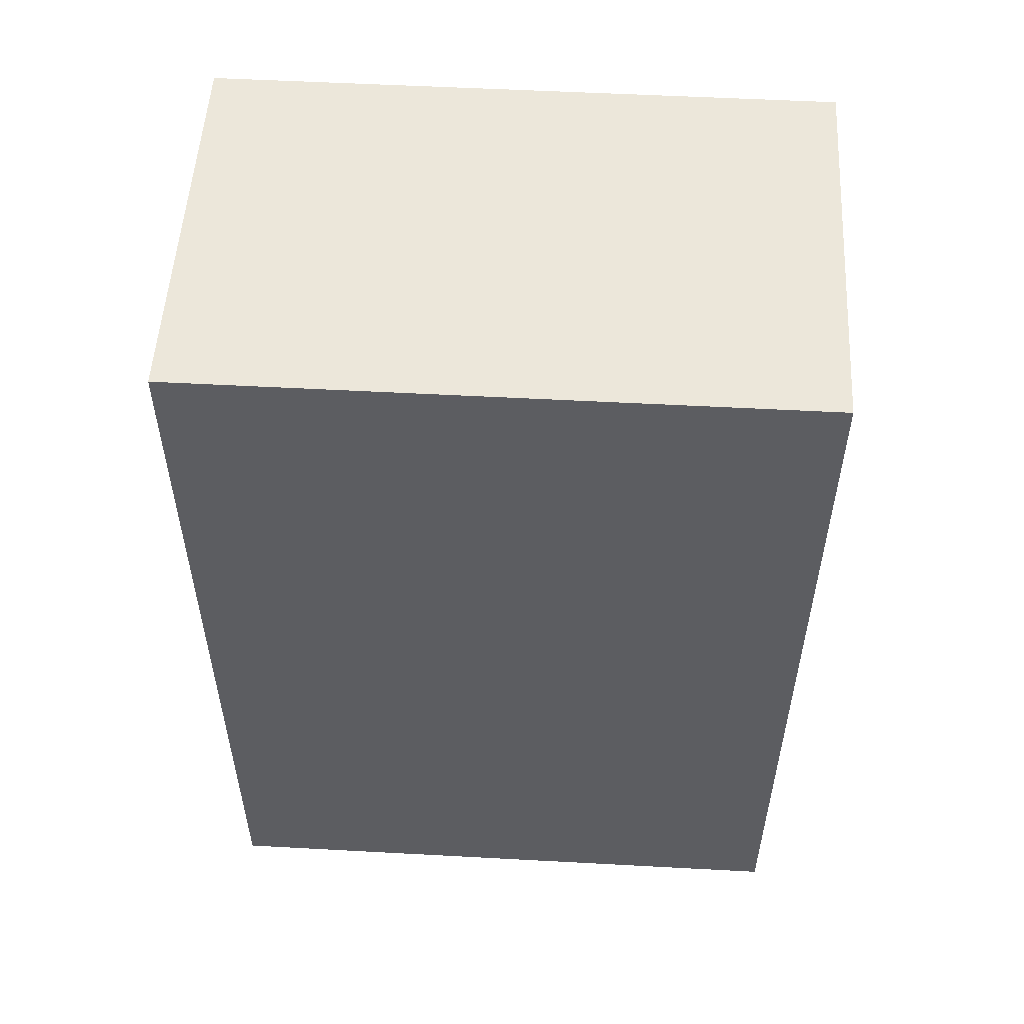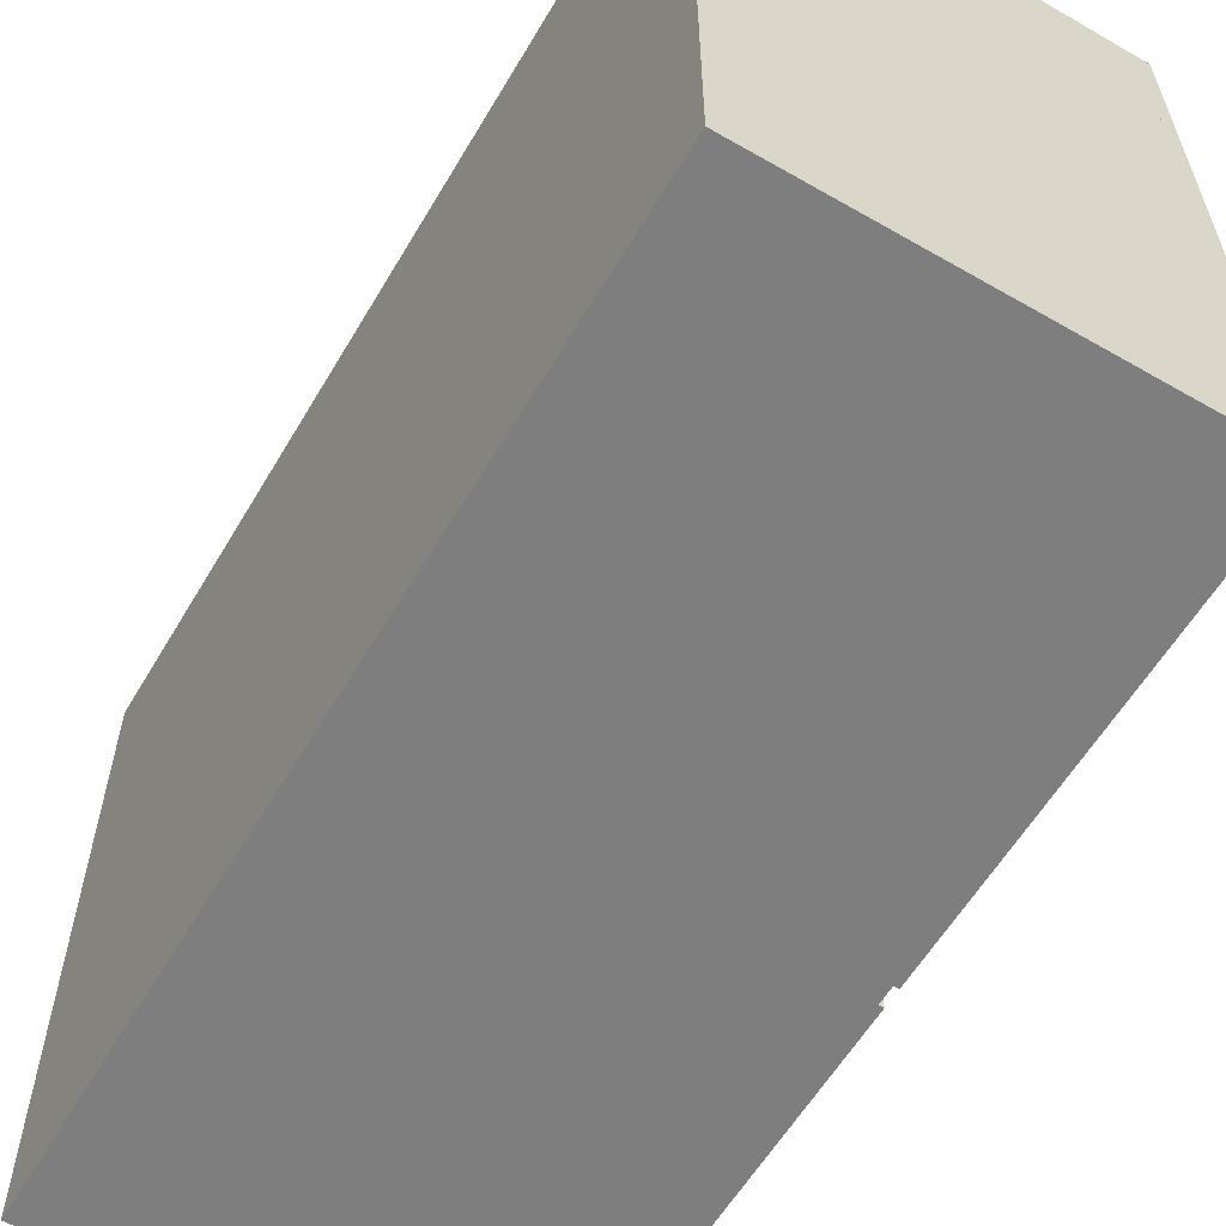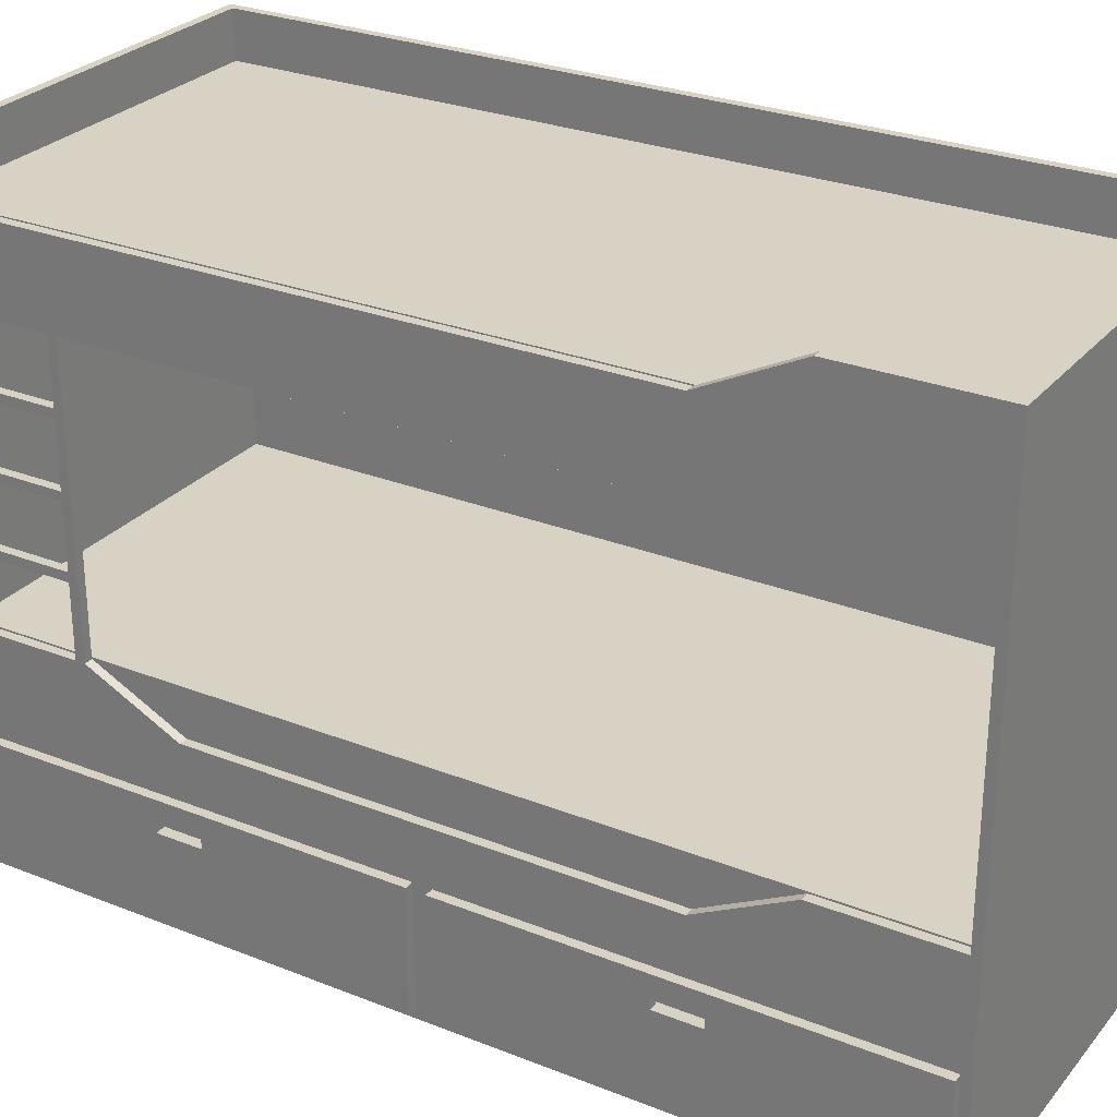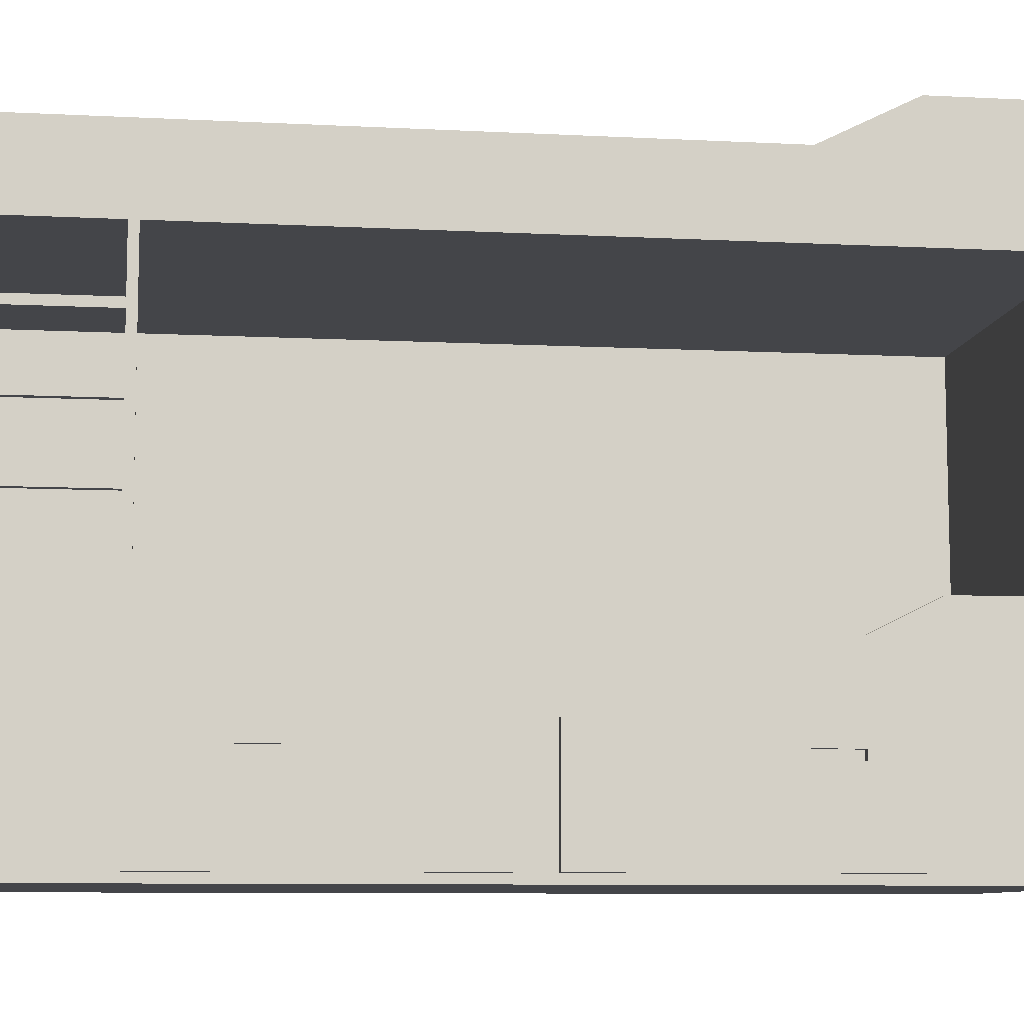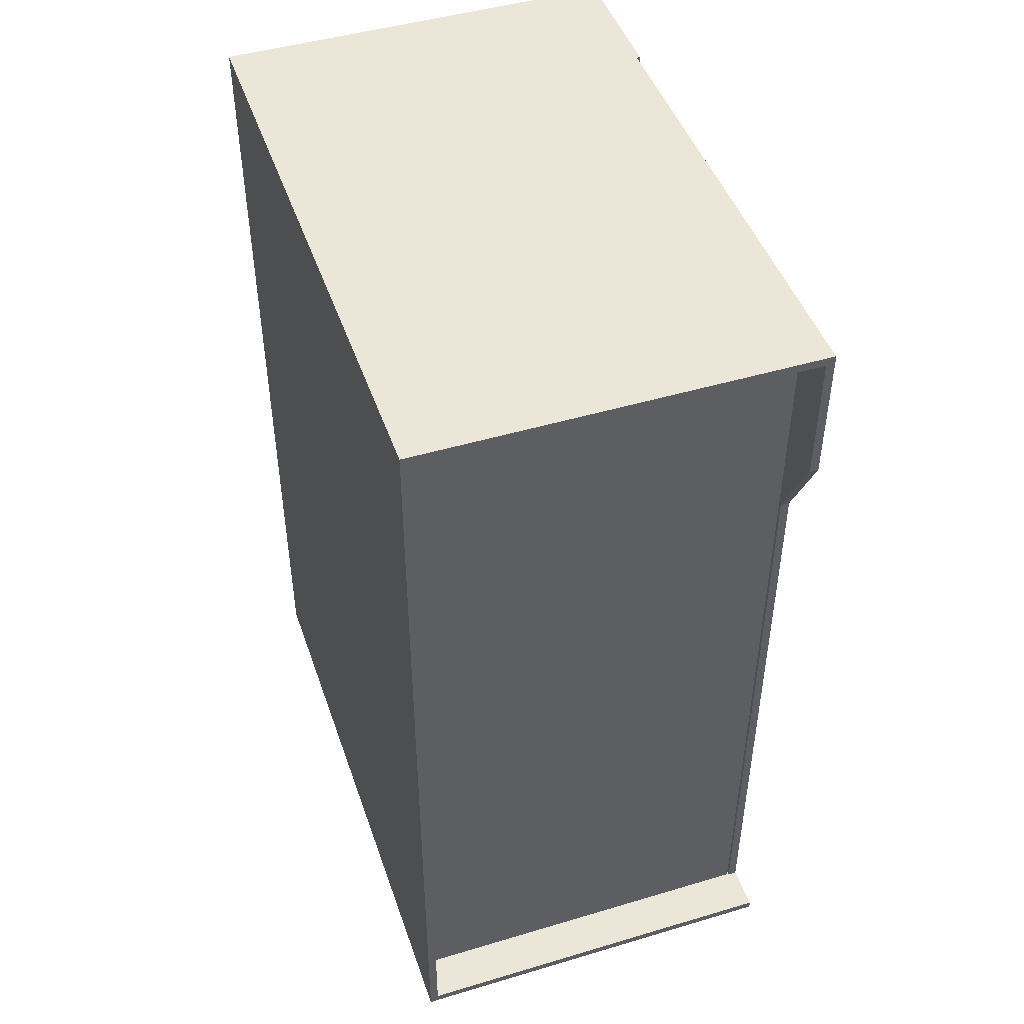
<metadata>
{"format":"obj","ext":"obj","renderer":"f3d","projection":"perspective","resolution":1024,"background":"white","views":[{"elev":53.4,"azim":93.3,"up":"+Z"},{"elev":-59.4,"azim":149.5,"up":"+Y"},{"elev":27.7,"azim":-58.8,"up":"+Y"},{"elev":-9.0,"azim":-97.8,"up":"+Y"},{"elev":46.6,"azim":161.3,"up":"+Z"}]}
</metadata>
<code>
v -0.04804 -0.267 0.4785
v 0.2969 -0.267 -0.2881
v 0.2969 -0.267 0.4785
v -0.04804 -0.267 -0.2881
v 0.2969 0.2696 0.4785
v -0.04804 -0.2596 -0.2807
v -0.04804 0.2696 -0.2881
v 0.2969 0.2696 -0.2881
v -0.04804 0.2696 0.4785
v -0.04804 -0.2596 0.08777
v -0.04804 0.2696 0.471
v -0.04804 -0.1594 -0.2807
v -0.04804 -0.2593 0.1029
v -0.04804 0.1623 0.471
v -0.04804 0.2696 -0.2806
v -0.04804 -0.2593 0.4708
v -0.04804 -0.1594 0.08777
v 0.2894 0.2696 -0.2806
v 0.2894 0.1623 0.471
v 0.2894 0.2696 0.471
v -0.04055 0.2696 0.471
v -0.04804 -0.07535 0.471
v -0.04804 0.2696 0.356
v -0.04804 -0.07535 -0.2806
v -0.04804 -0.1597 0.4708
v -0.04804 -0.1597 0.1029
v -0.04055 0.2313 -0.2806
v -0.04055 0.2696 -0.2806
v 0.2894 0.1623 -0.2806
v -0.04055 0.1623 0.471
v -0.04804 0.2313 0.2794
v -0.04055 0.2696 0.356
v -0.04804 -0.01594 -0.2806
v -0.04804 -0.1137 0.2869
v -0.04055 0.1623 -0.2806
v 0.2894 -0.1443 0.471
v 0.2875 0.1623 -0.2787
v -0.04055 -0.07535 0.471
v 0.2875 0.1623 0.4691
v -0.04804 -0.07535 0.3635
v -0.04804 0.1623 -0.1731
v -0.04055 0.2313 0.2794
v -0.04804 -0.1137 -0.09645
v -0.04804 -0.008275 -0.2806
v -0.04804 0.1623 -0.2806
v -0.04804 0.2313 -0.2806
v -0.04055 0.1623 -0.1808
v -0.04055 0.1105 -0.2806
v 0.2894 -0.1443 -0.2806
v -0.03863 0.1623 0.4691
v -0.04055 0.1623 -0.1731
v -0.04055 0.2313 -0.1731
v -0.04804 0.1623 -0.1808
v -0.04804 -0.07535 -0.1808
v -0.04804 0.04347 -0.2806
v -0.04804 0.1105 -0.2806
v -0.04055 0.2313 -0.1808
v -0.04055 0.1029 -0.2806
v -0.03863 0.1623 -0.2787
v -0.04055 -0.1443 -0.2806
v 0.2875 -0.1443 -0.2787
v -0.04055 -0.1443 0.471
v 0.2875 0.2313 0.4691
v -0.04055 -0.07535 0.3635
v -0.04804 -0.07535 -0.1731
v -0.04055 -0.07535 -0.2806
v -0.04055 -0.01594 -0.2806
v -0.04055 -0.008275 -0.2806
v -0.04804 0.05114 -0.2806
v -0.04804 0.1029 -0.2806
v -0.04055 0.05114 -0.2806
v -0.03863 0.1623 -0.1808
v -0.03863 0.2313 -0.2787
v 0.2875 -0.1443 0.4691
v 0.2875 0.2313 -0.2787
v -0.03863 0.2313 0.4691
v -0.03863 0.1623 -0.1731
v -0.04055 -0.1137 0.2869
v -0.04055 -0.07535 -0.1808
v -0.04055 0.04347 -0.2806
v -0.04055 -0.1137 -0.09645
v -0.03863 -0.1443 -0.2787
v -0.03863 -0.1443 0.4691
v -0.03863 0.2313 -0.1731
v -0.04055 -0.07535 -0.1731
v -0.03863 0.2313 -0.1808
v 0.2875 -0.07535 0.4691
v -0.03863 -0.07535 -0.2787
v 0.2875 -0.07535 -0.2787
v -0.03863 -0.07535 0.4691
v -0.05571 -0.2596 0.08777
v -0.05571 -0.1594 -0.2807
v -0.05571 -0.2596 -0.2807
v -0.05571 -0.2593 0.4708
v -0.05571 -0.1594 0.08777
v -0.05571 -0.2593 0.1029
v -0.05571 -0.1597 0.1029
v -0.05571 -0.1863 -0.1156
v -0.05571 -0.1786 -0.07729
v -0.05571 -0.1786 -0.1156
v -0.05571 -0.1597 0.4708
v -0.05571 -0.1863 -0.07729
v -0.04804 0.1029 -0.1731
v -0.04804 -0.01594 -0.1808
v -0.05571 -0.1786 0.306
v -0.05571 -0.1863 0.2677
v -0.04804 -0.1863 -0.07729
v -0.04804 -0.1786 -0.1156
v -0.04055 0.1029 -0.1731
v -0.04055 -0.008275 -0.1808
v -0.04055 -0.01594 -0.1808
v -0.04804 -0.008275 -0.1808
v -0.05571 -0.1786 0.2677
v -0.05571 -0.1863 0.306
v -0.04804 -0.1863 -0.1156
v -0.04804 -0.1786 -0.07729
v -0.04055 0.1105 -0.1808
v -0.04804 0.04347 -0.1731
v -0.04804 0.1029 -0.1808
v -0.04804 0.1105 -0.1808
v -0.04055 -0.01594 -0.1731
v -0.04804 -0.01594 -0.1731
v -0.04804 0.04347 -0.1808
v -0.04804 -0.1786 0.2677
v -0.04804 -0.1863 0.306
v -0.04055 0.1029 -0.1808
v -0.04055 0.04347 -0.1731
v -0.04055 0.05114 -0.1808
v -0.04055 0.04347 -0.1808
v -0.04804 0.05114 -0.1808
v -0.04804 -0.1786 0.306
v -0.04804 -0.1863 0.2677
g mesh1_mesh1-geometry
f 1 2 3
f 2 1 4
f 2 5 3
f 5 1 3
f 6 4 1
f 7 2 4
f 5 2 8
f 1 5 9
f 4 6 7
f 6 1 10
f 2 7 8
f 11 1 9
f 12 7 6
f 10 1 13
f 14 1 11
f 7 12 15
f 13 1 16
f 10 13 17
f 18 19 20
f 19 21 20
f 22 1 14
f 11 23 14
f 15 12 24
f 16 1 25
f 26 17 13
f 27 18 28
f 19 18 29
f 21 19 30
f 25 1 22
f 23 31 14
f 21 30 32
f 17 24 12
f 15 24 33
f 34 17 26
f 35 18 27
f 18 35 29
f 29 36 19
f 29 37 19
f 19 37 29
f 19 38 30
f 19 39 30
f 30 39 19
f 40 25 22
f 14 31 41
f 32 30 42
f 24 17 43
f 15 33 44
f 15 45 46
f 43 17 34
f 34 26 25
f 35 27 47
f 48 29 35
f 37 29 35
f 35 29 37
f 36 29 49
f 36 38 19
f 39 19 37
f 37 19 39
f 30 39 50
f 50 39 30
f 34 25 40
f 30 47 51
f 51 47 30
f 30 51 52
f 41 31 53
f 42 30 52
f 24 43 54
f 15 44 55
f 15 56 45
f 46 45 31
f 57 47 27
f 30 35 47
f 47 35 30
f 58 29 48
f 37 35 59
f 59 35 37
f 29 60 49
f 49 61 36
f 38 36 62
f 39 63 37
f 37 39 59
f 39 50 63
f 50 59 39
f 30 50 35
f 35 50 30
f 62 64 38
f 47 57 51
f 52 51 57
f 53 31 45
f 54 43 65
f 66 29 67
f 67 29 68
f 15 55 69
f 15 70 56
f 71 29 58
f 59 35 72
f 72 35 59
f 59 37 73
f 60 29 66
f 61 49 60
f 74 36 61
f 36 74 62
f 75 37 63
f 76 63 50
f 72 59 50
f 77 35 50
f 50 35 77
f 62 78 64
f 79 60 66
f 68 29 80
f 15 69 70
f 62 81 78
f 80 29 71
f 72 35 77
f 77 35 72
f 59 73 72
f 75 73 37
f 61 60 82
f 62 74 83
f 75 63 73
f 76 73 63
f 76 50 84
f 77 72 50
f 77 84 50
f 81 79 85
f 60 79 81
f 60 81 62
f 72 86 77
f 86 72 73
f 82 60 83
f 62 83 60
f 86 73 76
f 84 86 76
f 84 77 86
g mesh1_mesh1-geometry
f 3 2 1
f 4 1 2
f 3 5 2
f 3 1 5
f 4 2 7
f 8 2 5
f 9 5 1
f 8 7 2
f 36 61 49
f 60 49 61
f 61 36 74
f 62 74 36
f 82 60 61
f 74 87 61
f 83 74 62
f 83 60 82
f 82 61 88
f 89 61 87
f 74 83 87
f 60 83 62
f 82 88 83
f 89 88 61
f 89 87 88
f 90 87 83
f 90 83 88
f 90 88 87
g mesh1_mesh1-geometry
f 1 4 6
f 7 6 4
f 10 1 6
f 5 18 8
f 9 20 5
f 9 1 11
f 6 7 12
f 13 1 10
f 10 6 91
f 7 8 18
f 18 5 20
f 21 20 9
f 11 1 14
f 11 21 9
f 15 12 7
f 12 92 6
f 16 1 13
f 17 13 10
f 93 91 6
f 10 91 17
f 28 7 18
f 20 19 18
f 20 21 19
f 14 1 22
f 14 30 11
f 14 23 11
f 21 11 30
f 11 23 21
f 24 12 15
f 15 7 28
f 93 6 92
f 12 17 92
f 25 1 16
f 16 13 94
f 13 17 26
f 93 92 91
f 95 17 91
f 28 18 27
f 29 18 19
f 30 19 21
f 22 1 25
f 22 38 14
f 30 14 38
f 30 41 14
f 14 31 23
f 32 30 21
f 32 21 23
f 12 24 17
f 33 24 15
f 15 28 46
f 95 92 17
f 16 94 25
f 96 94 13
f 26 17 34
f 26 97 13
f 98 91 92
f 91 99 95
f 27 18 35
f 27 46 28
f 29 35 18
f 19 36 29
f 30 38 19
f 22 25 40
f 22 40 38
f 41 30 51
f 41 31 14
f 23 31 32
f 42 30 32
f 43 17 24
f 33 67 24
f 44 33 15
f 46 45 15
f 95 100 92
f 101 25 94
f 96 97 94
f 96 13 97
f 34 17 43
f 25 26 34
f 26 25 97
f 102 91 98
f 98 92 100
f 99 100 95
f 99 91 102
f 35 45 27
f 47 27 35
f 46 27 45
f 27 31 46
f 35 29 48
f 49 29 36
f 19 38 36
f 40 25 34
f 64 38 40
f 52 51 30
f 41 51 103
f 51 53 41
f 41 53 51
f 53 31 41
f 42 32 31
f 52 30 42
f 54 43 24
f 66 24 67
f 68 67 33
f 33 104 67
f 44 68 33
f 33 44 104
f 55 44 15
f 45 56 15
f 31 45 46
f 101 97 25
f 94 105 101
f 106 94 97
f 34 43 78
f 102 98 107
f 100 108 98
f 100 99 108
f 102 107 99
f 45 47 35
f 45 35 56
f 27 47 57
f 57 31 27
f 48 29 58
f 48 56 35
f 49 60 29
f 62 36 38
f 59 39 37
f 39 59 50
f 40 34 64
f 38 64 62
f 51 57 47
f 53 51 47
f 47 51 53
f 57 51 52
f 109 103 51
f 41 103 53
f 45 31 53
f 31 52 42
f 65 43 54
f 54 24 79
f 66 79 24
f 67 29 66
f 68 29 67
f 68 67 110
f 111 67 104
f 68 44 80
f 68 110 44
f 112 104 44
f 55 80 44
f 69 55 15
f 56 70 15
f 101 113 97
f 105 113 101
f 105 94 114
f 114 94 106
f 106 97 113
f 81 78 43
f 78 64 34
f 115 107 98
f 115 98 108
f 116 108 99
f 116 99 107
f 47 45 53
f 52 31 57
f 58 29 71
f 48 58 70
f 48 58 117
f 56 48 70
f 48 117 56
f 66 29 60
f 50 59 72
f 64 78 62
f 47 53 117
f 103 109 118
f 109 119 103
f 103 119 109
f 53 103 120
f 43 65 81
f 54 104 65
f 85 54 65
f 65 54 85
f 54 79 104
f 54 85 79
f 79 85 54
f 66 60 79
f 80 29 68
f 111 110 67
f 111 104 79
f 104 121 111
f 111 121 104
f 112 111 104
f 104 111 112
f 112 44 110
f 104 112 122
f 71 80 55
f 55 123 80
f 69 71 55
f 55 69 123
f 70 69 15
f 70 56 119
f 113 105 124
f 114 125 105
f 114 106 125
f 113 124 106
f 78 81 62
f 71 29 80
f 71 69 58
f 70 58 69
f 70 119 58
f 126 117 58
f 120 56 117
f 50 72 77
f 126 120 117
f 117 120 126
f 120 117 53
f 127 118 109
f 103 118 119
f 119 109 126
f 126 109 119
f 119 120 103
f 126 128 109
f 85 81 65
f 122 65 104
f 85 65 121
f 85 79 81
f 85 121 79
f 81 79 60
f 111 127 110
f 111 112 110
f 110 112 111
f 111 79 121
f 121 104 122
f 122 104 121
f 121 127 111
f 112 110 123
f 123 122 112
f 71 80 128
f 129 80 123
f 71 128 69
f 130 123 69
f 120 119 56
f 131 124 105
f 131 105 125
f 132 125 106
f 132 106 124
f 62 81 60
f 126 58 119
f 120 126 119
f 119 126 120
f 118 127 122
f 127 123 118
f 118 123 127
f 127 109 129
f 119 118 130
f 126 119 128
f 129 109 128
f 122 121 65
f 129 110 127
f 121 122 127
f 129 123 110
f 118 122 123
f 129 128 80
f 123 127 129
f 129 127 123
f 130 129 123
f 123 129 130
f 130 69 128
f 123 130 118
f 130 128 119
f 129 130 128
f 128 130 129
g mesh1_mesh1-geometry
f 8 18 5
f 5 20 9
f 91 6 10
f 18 8 7
f 20 5 18
f 9 20 21
f 9 21 11
f 6 92 12
f 6 91 93
f 17 91 10
f 18 7 28
f 11 30 14
f 30 11 21
f 21 23 11
f 28 7 15
f 92 6 93
f 92 17 12
f 94 13 16
f 91 92 93
f 91 17 95
f 14 38 22
f 38 14 30
f 14 41 30
f 23 21 32
f 46 28 15
f 17 92 95
f 25 94 16
f 13 94 96
f 13 97 26
f 92 91 98
f 95 99 91
f 28 46 27
f 38 40 22
f 51 30 41
f 32 31 23
f 24 67 33
f 92 100 95
f 94 25 101
f 94 97 96
f 97 13 96
f 97 25 26
f 98 91 102
f 100 92 98
f 95 100 99
f 102 91 99
f 27 45 35
f 45 27 46
f 46 31 27
f 40 38 64
f 103 51 41
f 31 32 42
f 67 24 66
f 33 67 68
f 67 104 33
f 33 68 44
f 104 44 33
f 25 97 101
f 101 105 94
f 97 94 106
f 78 43 34
f 107 98 102
f 98 108 100
f 108 99 100
f 99 107 102
f 35 47 45
f 56 35 45
f 27 31 57
f 35 56 48
f 64 34 40
f 51 117 47
f 47 117 51
f 51 103 109
f 53 103 41
f 42 52 31
f 79 24 54
f 24 79 66
f 110 67 68
f 104 67 111
f 80 44 68
f 44 110 68
f 44 104 112
f 44 80 55
f 97 113 101
f 101 113 105
f 114 94 105
f 106 94 114
f 113 97 106
f 43 78 81
f 34 64 78
f 98 107 115
f 108 98 115
f 99 108 116
f 107 99 116
f 53 45 47
f 57 31 52
f 70 58 48
f 117 58 48
f 70 48 56
f 56 117 48
f 117 51 126
f 126 51 117
f 117 53 47
f 118 109 103
f 126 51 109
f 109 51 126
f 120 103 53
f 81 65 43
f 65 104 54
f 104 79 54
f 67 110 111
f 79 104 111
f 110 44 112
f 122 112 104
f 55 80 71
f 80 123 55
f 55 71 69
f 123 69 55
f 119 56 70
f 124 105 113
f 105 125 114
f 125 106 114
f 106 124 113
f 58 69 71
f 69 58 70
f 58 119 70
f 58 117 126
f 117 56 120
f 53 117 120
f 109 118 127
f 119 118 103
f 103 120 119
f 109 128 126
f 65 81 85
f 104 65 122
f 121 65 85
f 79 121 85
f 110 127 111
f 121 79 111
f 111 127 121
f 123 110 112
f 112 122 123
f 128 80 71
f 123 80 129
f 69 128 71
f 69 123 130
f 56 119 120
f 105 124 131
f 125 105 131
f 106 125 132
f 124 106 132
f 119 58 126
f 122 127 118
f 129 109 127
f 130 118 119
f 128 119 126
f 128 109 129
f 65 121 122
f 127 110 129
f 127 122 121
f 110 123 129
f 123 122 118
f 80 128 129
f 128 69 130
f 118 130 123
f 119 128 130
g mesh1_mesh1-geometry
f 37 63 39
f 63 50 39
f 73 37 59
f 63 37 75
f 50 63 76
f 72 73 59
f 37 73 75
f 61 87 74
f 73 63 75
f 63 73 76
f 84 50 76
f 50 84 77
f 77 86 72
f 73 72 86
f 88 61 82
f 87 61 89
f 87 83 74
f 76 73 86
f 76 86 84
f 86 77 84
f 83 88 82
f 61 88 89
f 88 87 89
f 83 87 90
f 88 83 90
f 87 88 90
g mesh2_mesh2-geometry
l 51 52

</code>
